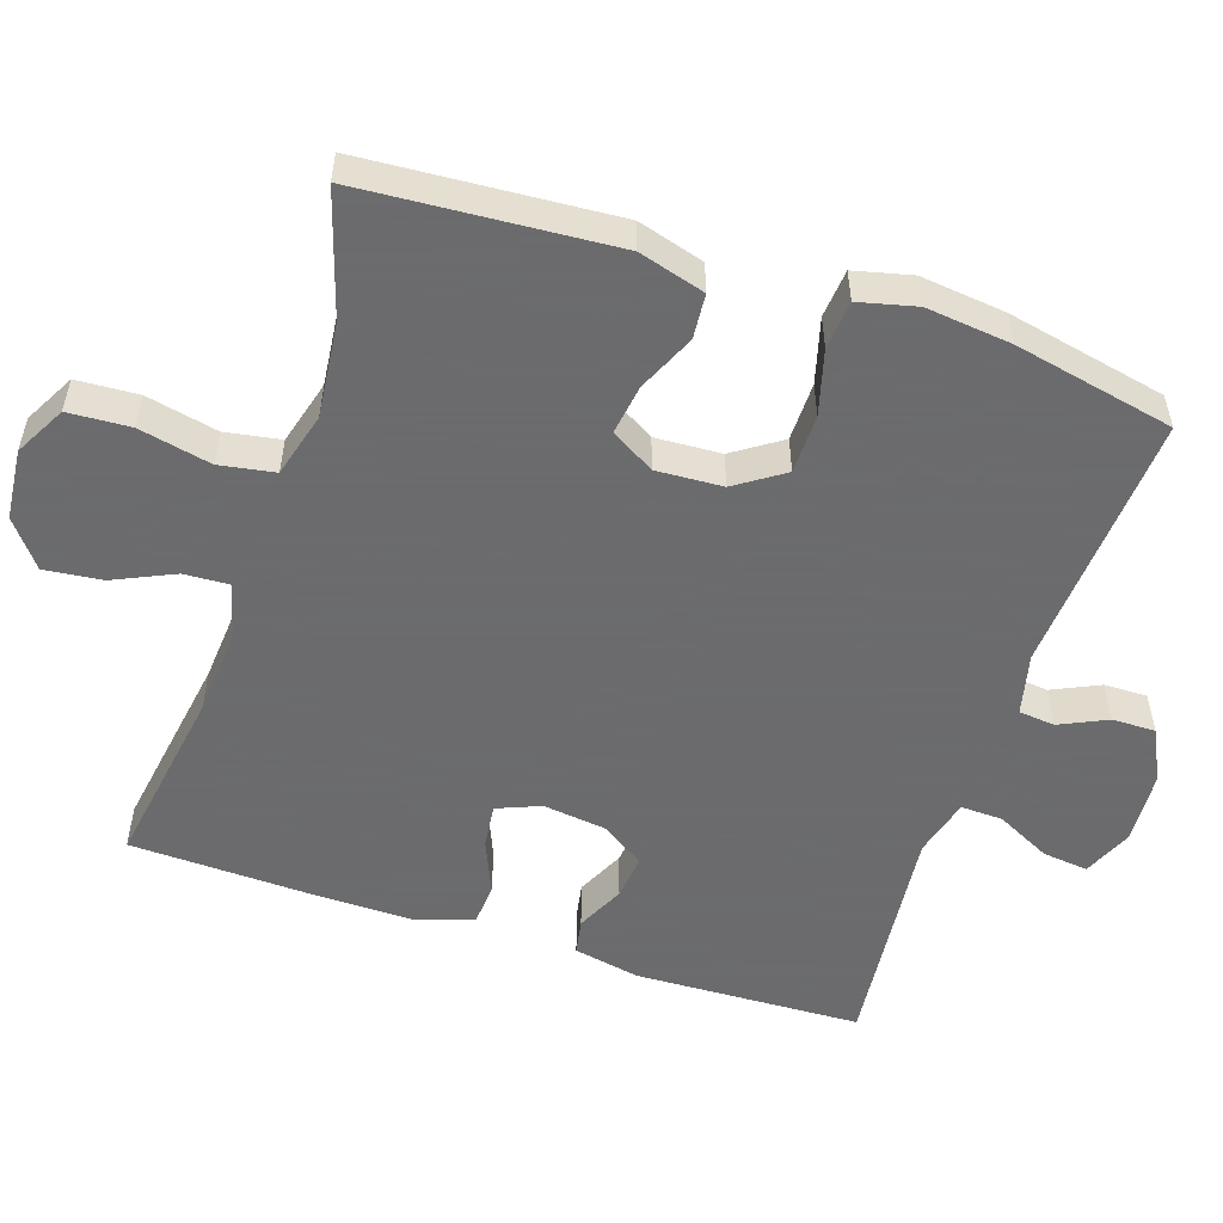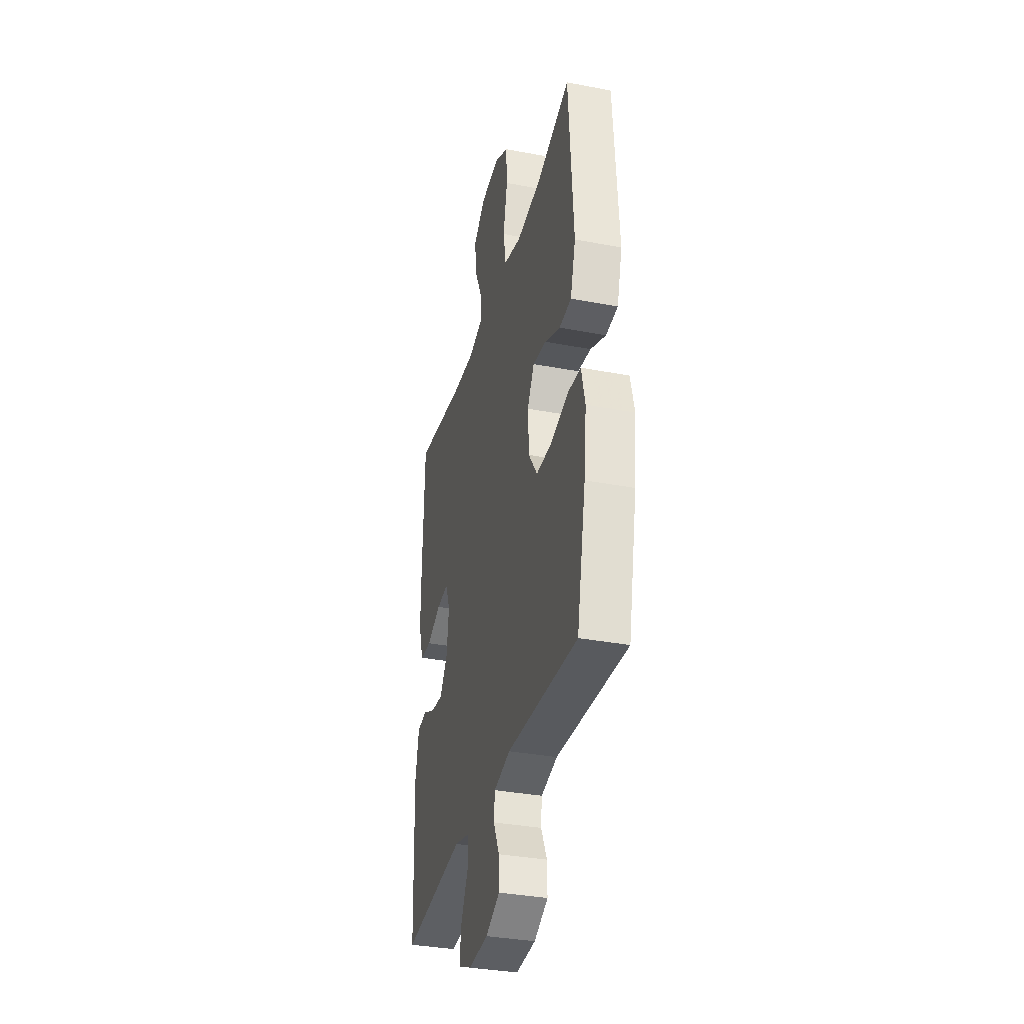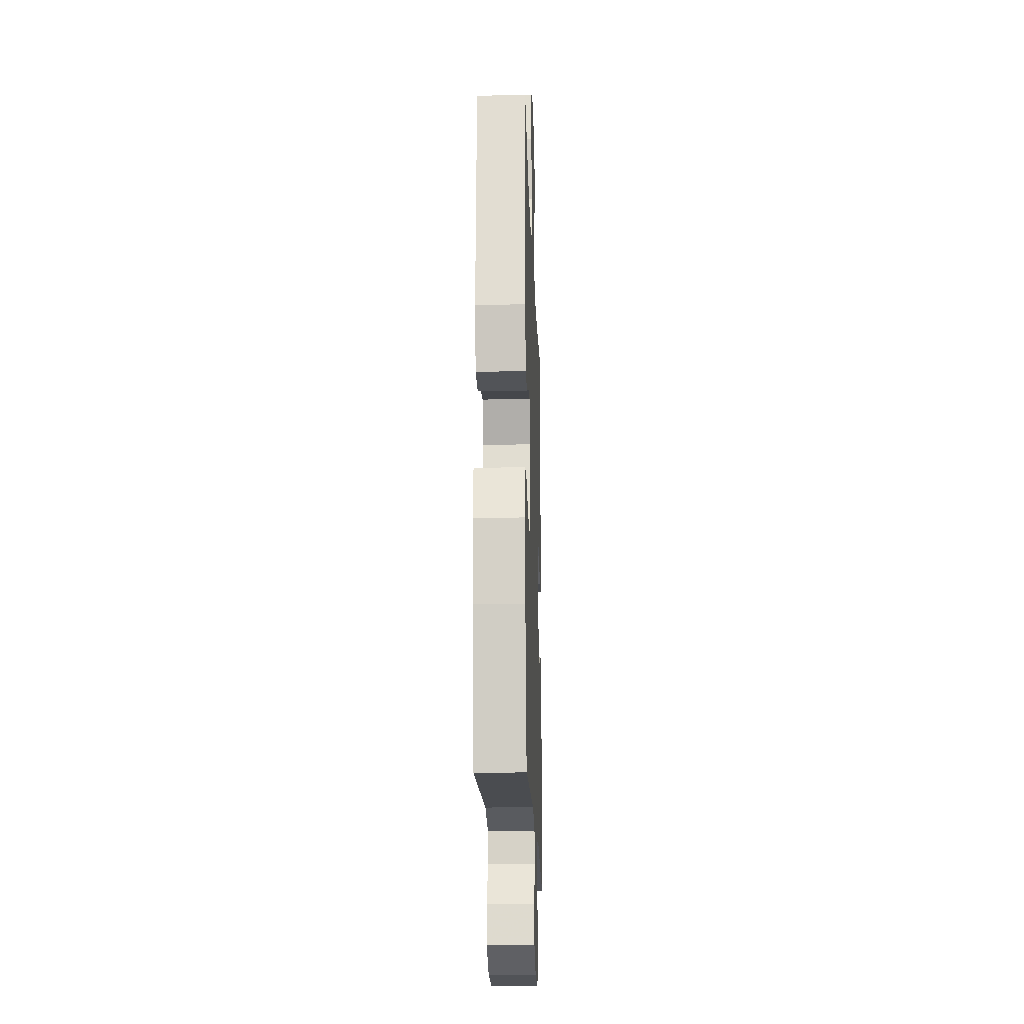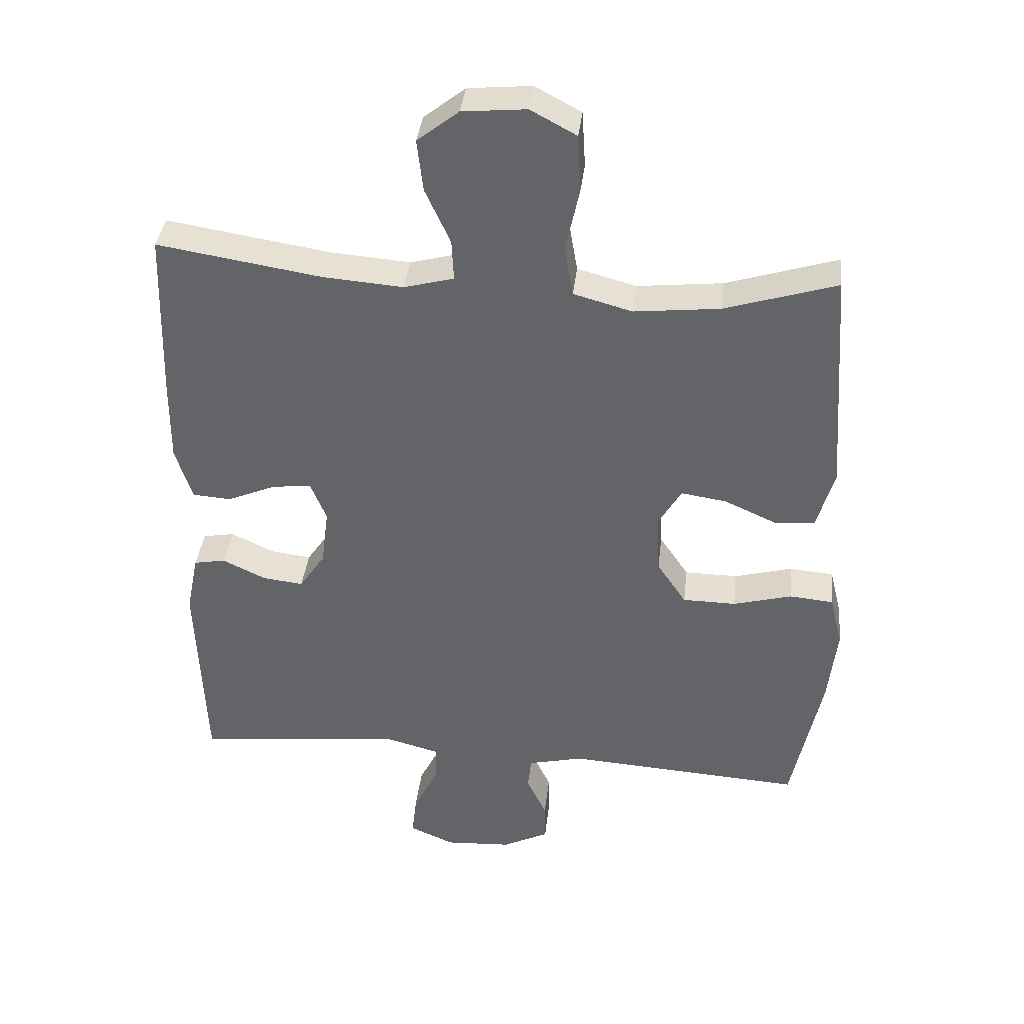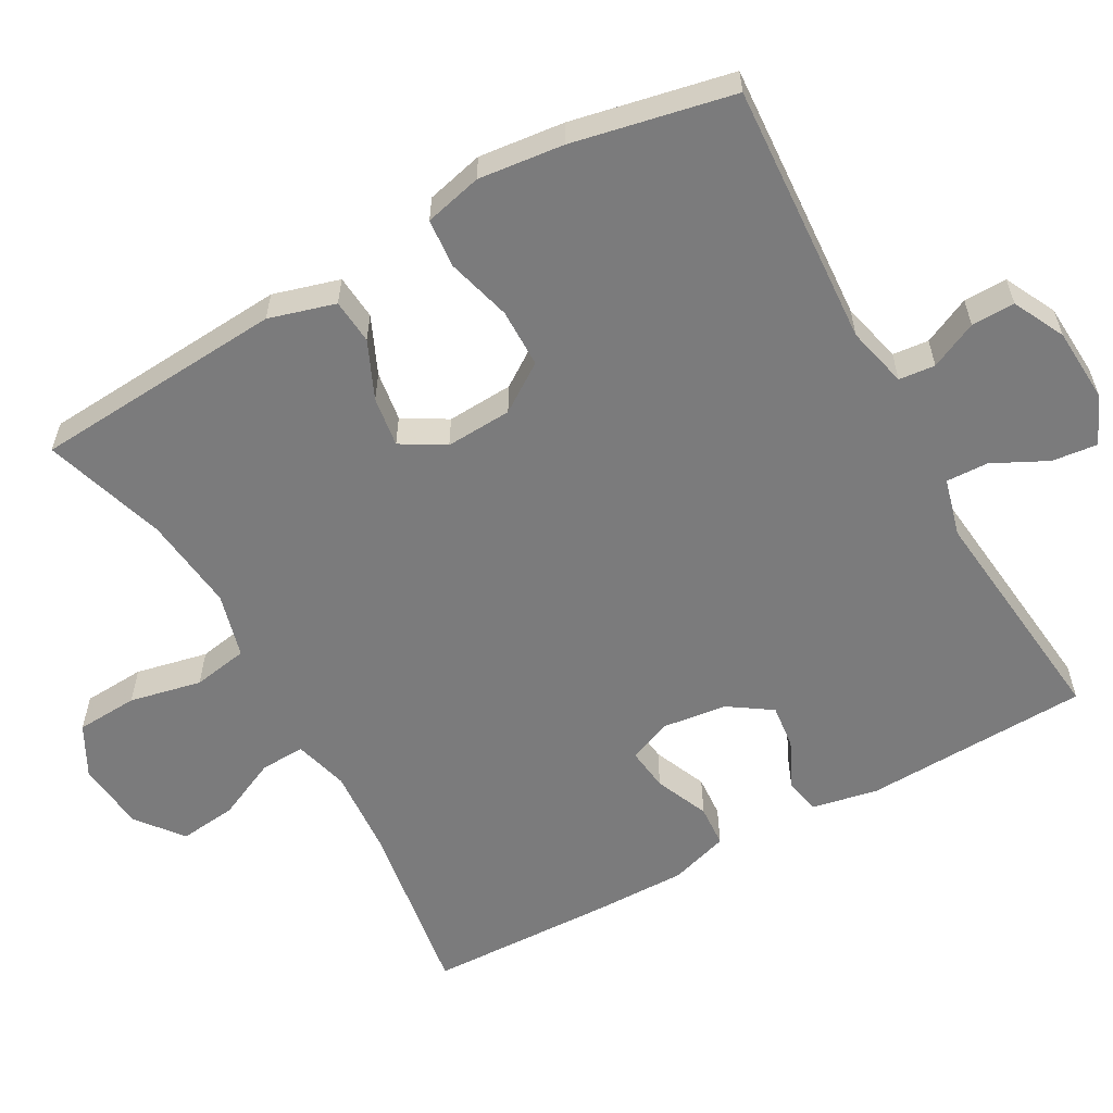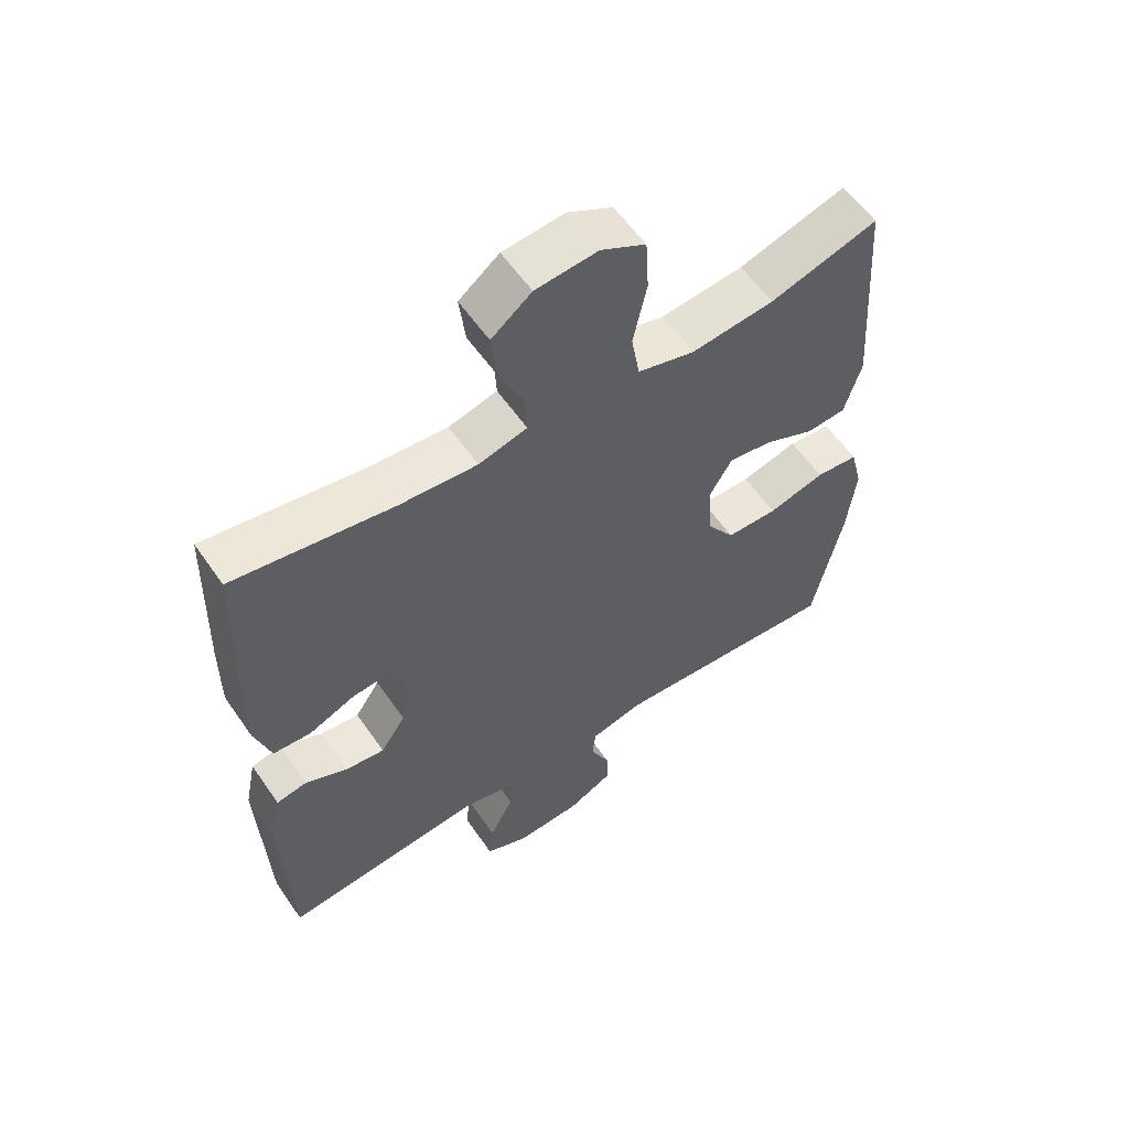
<metadata>
{"format":"obj","ext":"obj","renderer":"f3d","projection":"perspective","resolution":1024,"background":"white","views":[{"elev":-53.5,"azim":71.6,"up":"+Y"},{"elev":-34.6,"azim":75.6,"up":"+Z"},{"elev":-18.6,"azim":91.9,"up":"+Z"},{"elev":37.9,"azim":6.4,"up":"+Z"},{"elev":-58.5,"azim":119.2,"up":"+Y"},{"elev":58.3,"azim":-34.4,"up":"+Z"}]}
</metadata>
<code>
v -0.5 0.07 -0.5
v -0.512 0.07 -0.192
v -0.494 0.07 -0.102
v -0.446 0.07 -0.093
v -0.381 0.07 -0.124
v -0.32 0.07 -0.131
v -0.281 0.07 -0.073
v -0.27 0.07 0.014
v -0.294 0.07 0.073
v -0.353 0.07 0.066
v -0.426 0.07 0.035
v -0.484 0.07 0.039
v -0.509 0.07 0.119
v -0.508 0.07 0.242
v -0.5 0.07 0.5
v -0.252 0.07 0.461
v -0.133 0.07 0.452
v -0.058 0.07 0.472
v -0.061 0.07 0.533
v -0.099 0.07 0.616
v -0.108 0.07 0.694
v -0.046 0.07 0.743
v 0.05 0.07 0.752
v 0.119 0.07 0.715
v 0.124 0.07 0.631
v 0.103 0.07 0.533
v 0.116 0.07 0.458
v 0.204 0.07 0.434
v 0.333 0.07 0.448
v 0.5 0.07 0.5
v 0.524 0.07 0.158
v 0.498 0.07 0.068
v 0.437 0.07 0.063
v 0.359 0.07 0.098
v 0.291 0.07 0.108
v 0.256 0.07 0.049
v 0.261 0.07 -0.041
v 0.305 0.07 -0.106
v 0.385 0.07 -0.107
v 0.473 0.07 -0.083
v 0.539 0.07 -0.089
v 0.558 0.07 -0.167
v 0.545 0.07 -0.283
v 0.5 0.07 -0.5
v 0.143 0.07 -0.477
v 0.06 0.07 -0.497
v 0.055 0.07 -0.546
v 0.085 0.07 -0.61
v 0.086 0.07 -0.669
v 0.016 0.07 -0.704
v -0.084 0.07 -0.71
v -0.151 0.07 -0.681
v -0.144 0.07 -0.619
v -0.107 0.07 -0.545
v -0.105 0.07 -0.488
v -0.184 0.07 -0.467
v -0.5 0 -0.5
v -0.512 0 -0.192
v -0.494 0 -0.102
v -0.446 0 -0.093
v -0.381 0 -0.124
v -0.32 0 -0.131
v -0.281 0 -0.073
v -0.27 0 0.014
v -0.294 0 0.073
v -0.353 0 0.066
v -0.426 0 0.035
v -0.484 0 0.039
v -0.509 0 0.119
v -0.508 0 0.242
v -0.5 0 0.5
v -0.252 0 0.461
v -0.133 0 0.452
v -0.058 0 0.472
v -0.061 0 0.533
v -0.099 0 0.616
v -0.108 0 0.694
v -0.046 0 0.743
v 0.05 0 0.752
v 0.119 0 0.715
v 0.124 0 0.631
v 0.103 0 0.533
v 0.116 0 0.458
v 0.204 0 0.434
v 0.333 0 0.448
v 0.5 0 0.5
v 0.524 0 0.158
v 0.498 0 0.068
v 0.437 0 0.063
v 0.359 0 0.098
v 0.291 0 0.108
v 0.256 0 0.049
v 0.261 0 -0.041
v 0.305 0 -0.106
v 0.385 0 -0.107
v 0.473 0 -0.083
v 0.539 0 -0.089
v 0.558 0 -0.167
v 0.545 0 -0.283
v 0.5 0 -0.5
v 0.143 0 -0.477
v 0.06 0 -0.497
v 0.055 0 -0.546
v 0.085 0 -0.61
v 0.086 0 -0.669
v 0.016 0 -0.704
v -0.084 0 -0.71
v -0.151 0 -0.681
v -0.144 0 -0.619
v -0.107 0 -0.545
v -0.105 0 -0.488
v -0.184 0 -0.467
f 52 53 54
f 51 52 54
f 50 51 54
f 49 50 54
f 48 49 54
f 47 48 54
f 46 47 54 55
f 45 46 55 56
f 43 44 45
f 42 43 45
f 41 42 45
f 40 41 45
f 39 40 45
f 38 39 45 56
f 32 33 34
f 31 32 34
f 30 31 34
f 29 30 34
f 28 29 34 35
f 27 28 35 36
f 24 25 26
f 23 24 26
f 22 23 26
f 21 22 26
f 20 21 26
f 19 20 26
f 18 19 26 27
f 27 36 37
f 18 27 37
f 17 18 37
f 14 15 16
f 13 14 16
f 12 13 16
f 11 12 16
f 10 11 16
f 9 10 16 17
f 3 4 5
f 2 3 5
f 1 2 5
f 56 1 5
f 56 5 6
f 38 56 6 7
f 17 37 38
f 9 17 38
f 8 9 38
f 7 8 38
f 110 109 108
f 110 108 107
f 110 107 106
f 110 106 105
f 110 105 104
f 110 104 103
f 111 110 103 102
f 112 111 102 101
f 101 100 99
f 101 99 98
f 101 98 97
f 101 97 96
f 101 96 95
f 112 101 95 94
f 90 89 88
f 90 88 87
f 90 87 86
f 90 86 85
f 91 90 85 84
f 92 91 84 83
f 82 81 80
f 82 80 79
f 82 79 78
f 82 78 77
f 82 77 76
f 82 76 75
f 83 82 75 74
f 93 92 83
f 93 83 74
f 93 74 73
f 72 71 70
f 72 70 69
f 72 69 68
f 72 68 67
f 72 67 66
f 73 72 66 65
f 61 60 59
f 61 59 58
f 61 58 57
f 61 57 112
f 62 61 112
f 63 62 112 94
f 94 93 73
f 94 73 65
f 94 65 64
f 94 64 63
f 1 57 58 2
f 2 58 59 3
f 3 59 60 4
f 4 60 61 5
f 5 61 62 6
f 6 62 63 7
f 7 63 64 8
f 8 64 65 9
f 9 65 66 10
f 10 66 67 11
f 11 67 68 12
f 12 68 69 13
f 13 69 70 14
f 14 70 71 15
f 15 71 72 16
f 16 72 73 17
f 17 73 74 18
f 18 74 75 19
f 19 75 76 20
f 20 76 77 21
f 21 77 78 22
f 22 78 79 23
f 23 79 80 24
f 24 80 81 25
f 25 81 82 26
f 26 82 83 27
f 27 83 84 28
f 28 84 85 29
f 29 85 86 30
f 30 86 87 31
f 31 87 88 32
f 32 88 89 33
f 33 89 90 34
f 34 90 91 35
f 35 91 92 36
f 36 92 93 37
f 37 93 94 38
f 38 94 95 39
f 39 95 96 40
f 40 96 97 41
f 41 97 98 42
f 42 98 99 43
f 43 99 100 44
f 44 100 101 45
f 45 101 102 46
f 46 102 103 47
f 47 103 104 48
f 48 104 105 49
f 49 105 106 50
f 50 106 107 51
f 51 107 108 52
f 52 108 109 53
f 53 109 110 54
f 54 110 111 55
f 55 111 112 56
f 56 112 57 1

</code>
